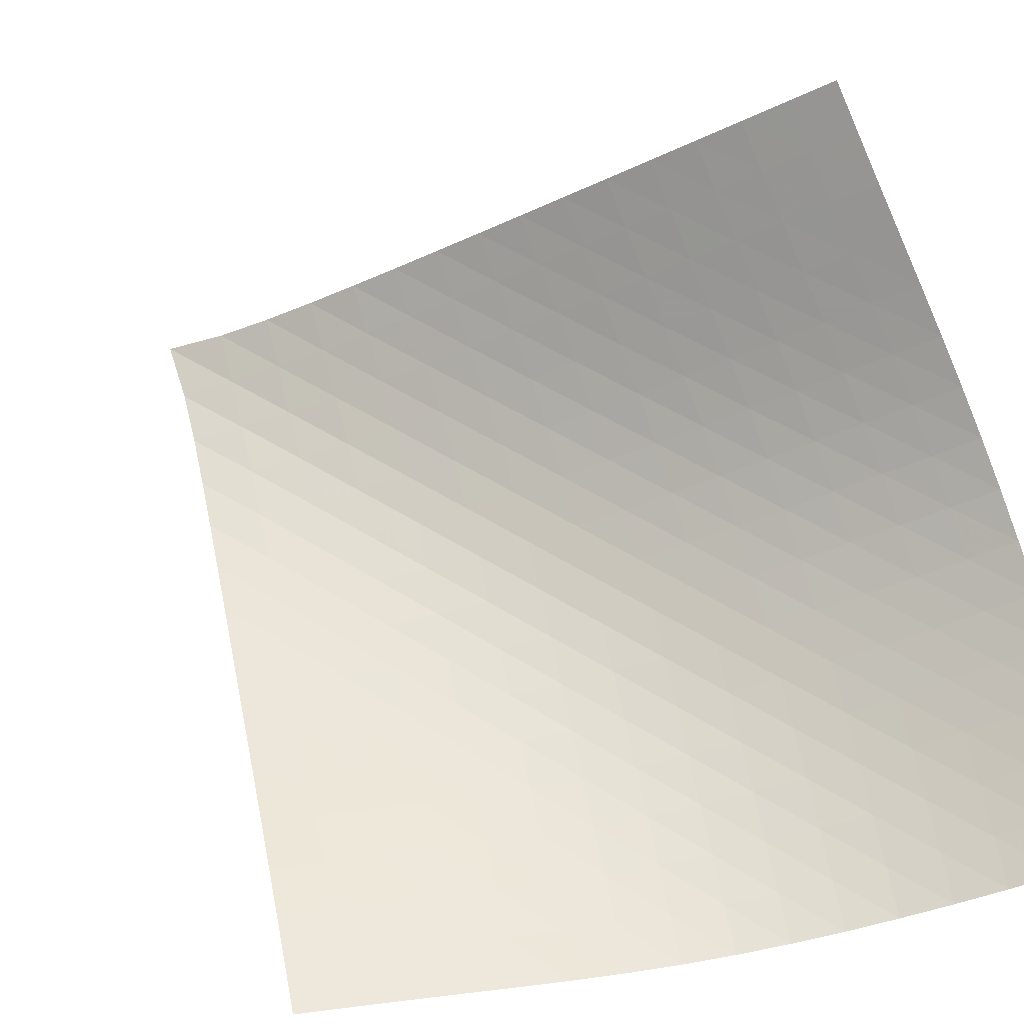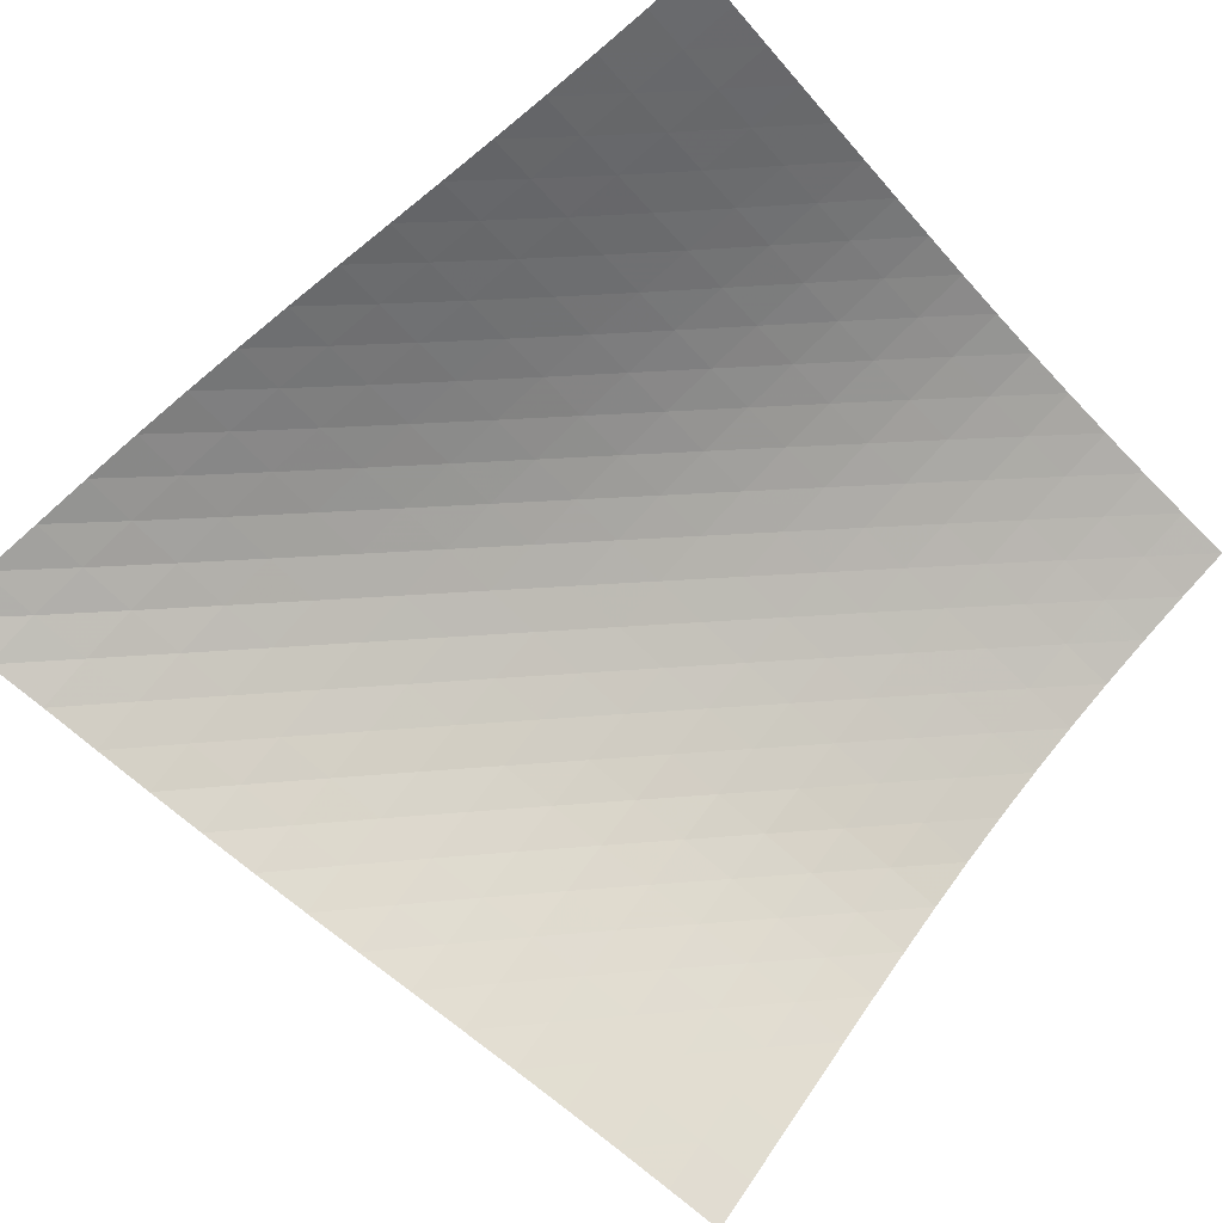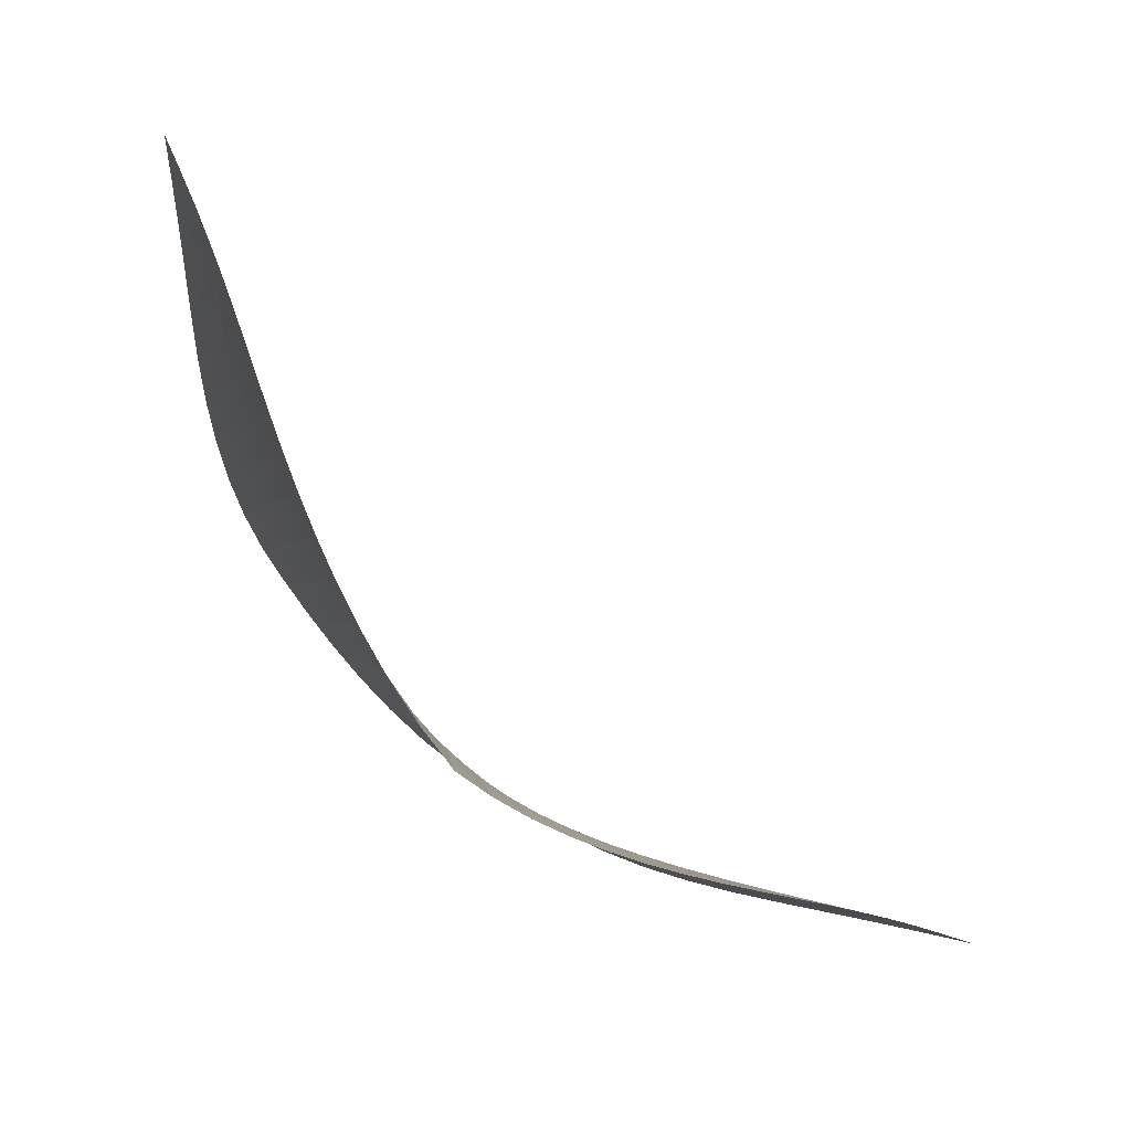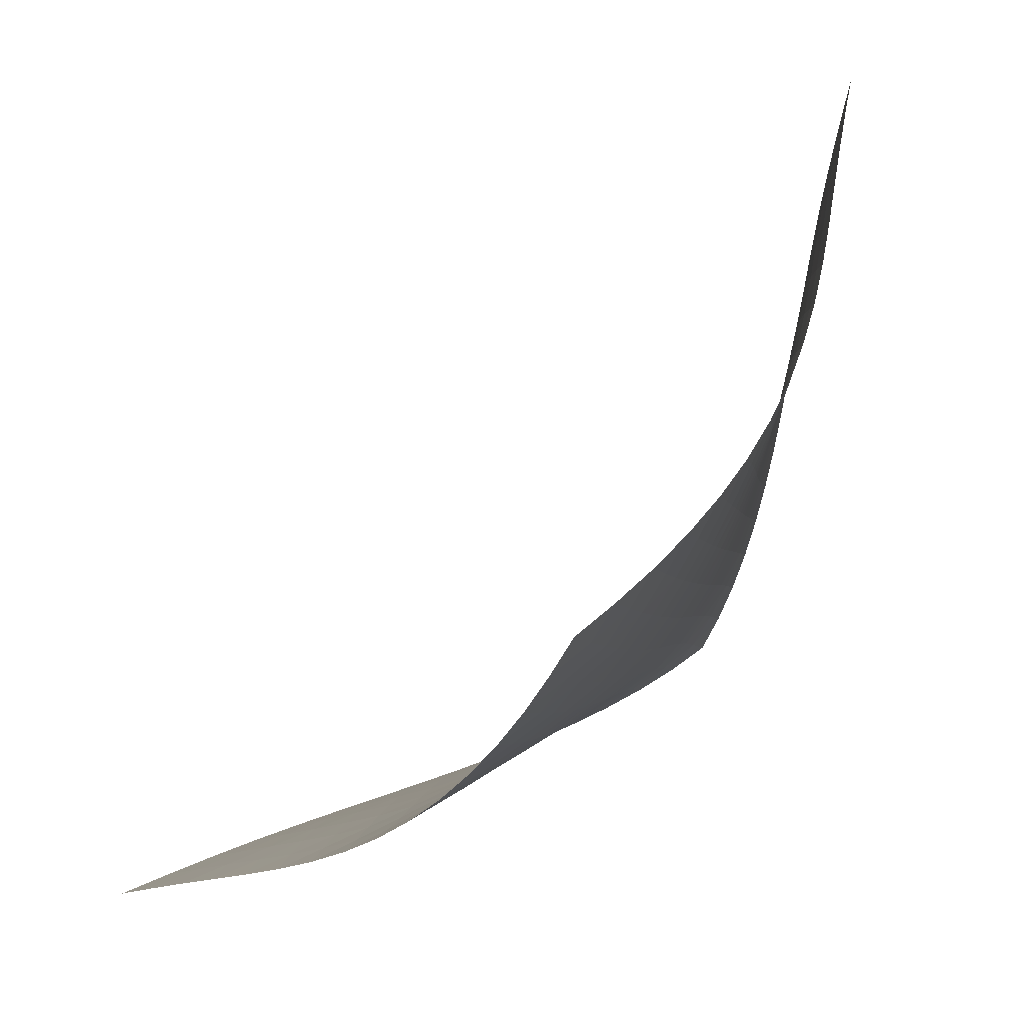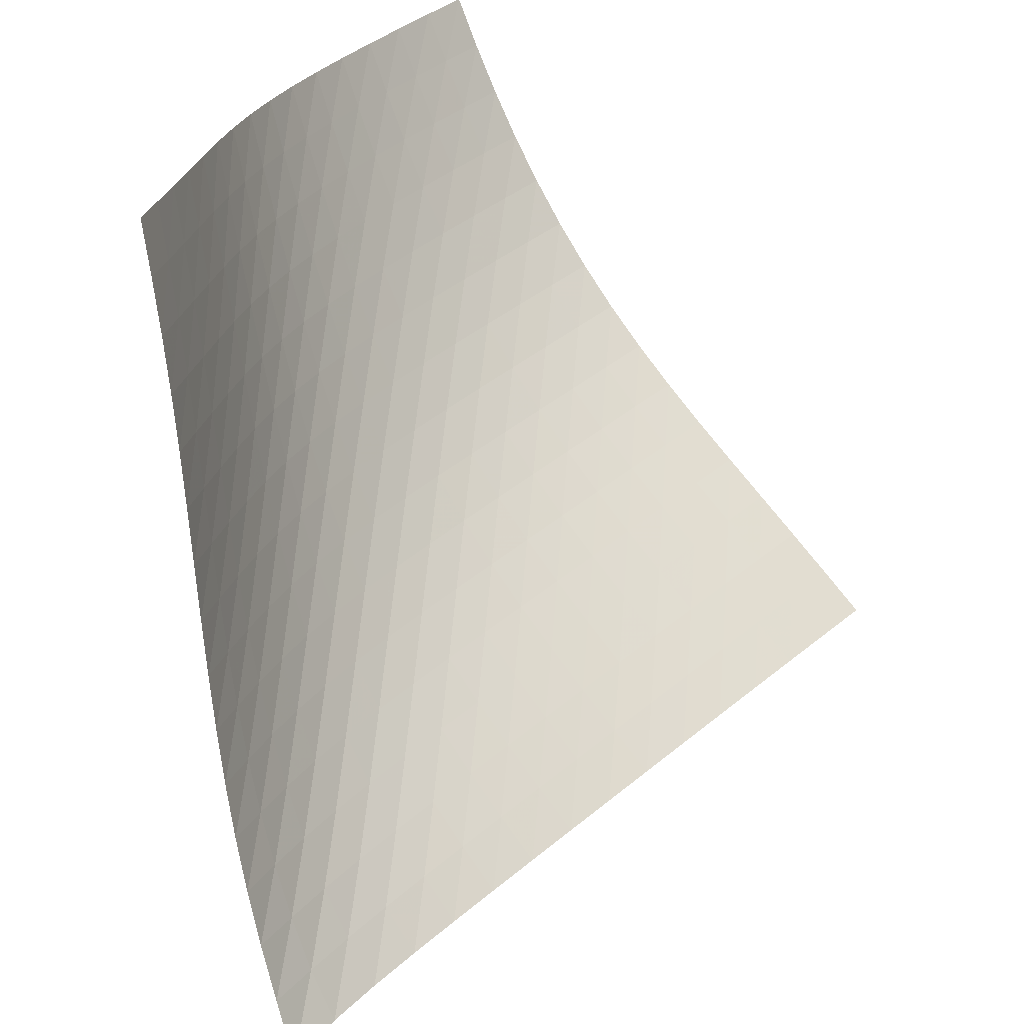
<metadata>
{"format":"obj","ext":"obj","renderer":"f3d","projection":"perspective","resolution":1024,"background":"white","views":[{"elev":29.1,"azim":-44.7,"up":"+Z"},{"elev":51.7,"azim":-91.6,"up":"+Z"},{"elev":12.2,"azim":-175.0,"up":"+Z"},{"elev":-13.8,"azim":19.4,"up":"+Z"},{"elev":79.5,"azim":-161.6,"up":"+Z"}]}
</metadata>
<code>
v -6.495 -0.04722 6.495
v -1.11 -10.41 12.91
v -12.91 -10.41 1.11
v -2.983 -18.22 2.983
v -12.48 -9.747 1.459
v -12.05 -9.078 1.799
v -11.61 -8.404 2.128
v -11.17 -7.724 2.444
v -10.72 -7.041 2.75
v -10.28 -6.354 3.053
v -9.836 -5.666 3.356
v -9.392 -4.977 3.666
v -8.95 -4.289 3.988
v -8.511 -3.602 4.327
v -8.077 -2.917 4.687
v -7.652 -2.232 5.076
v -7.239 -1.542 5.498
v -6.847 -0.8335 5.965
v -5.965 -0.8335 6.847
v -5.498 -1.542 7.239
v -5.076 -2.232 7.652
v -4.687 -2.917 8.077
v -4.327 -3.602 8.511
v -3.988 -4.289 8.95
v -3.666 -4.977 9.392
v -3.356 -5.666 9.836
v -3.053 -6.354 10.28
v -2.75 -7.041 10.72
v -2.444 -7.724 11.17
v -2.128 -8.404 11.61
v -1.799 -9.078 12.05
v -1.459 -9.747 12.48
v -1.107 -10.88 12.19
v -1.098 -11.35 11.46
v -1.082 -11.82 10.73
v -1.065 -12.29 10
v -1.058 -12.76 9.274
v -1.073 -13.24 8.553
v -1.122 -13.73 7.843
v -1.214 -14.24 7.149
v -1.351 -14.77 6.477
v -1.534 -15.31 5.829
v -1.759 -15.87 5.208
v -2.021 -16.44 4.615
v -2.316 -17.03 4.048
v -2.639 -17.62 3.505
v -3.505 -17.62 2.639
v -4.048 -17.03 2.316
v -4.615 -16.44 2.021
v -5.208 -15.87 1.759
v -5.829 -15.31 1.534
v -6.477 -14.77 1.351
v -7.149 -14.24 1.214
v -7.843 -13.73 1.122
v -8.553 -13.24 1.073
v -9.274 -12.76 1.058
v -10 -12.29 1.065
v -10.73 -11.82 1.082
v -11.46 -11.35 1.098
v -12.19 -10.88 1.107
v -6.271 -1.445 6.271
v -6.619 -2.103 5.751
v -7 -2.768 5.278
v -7.402 -3.437 4.846
v -7.819 -4.11 4.447
v -8.246 -4.787 4.077
v -8.68 -5.467 3.729
v -9.118 -6.15 3.398
v -9.559 -6.833 3.079
v -10 -7.516 2.764
v -10.44 -8.198 2.449
v -10.88 -8.876 2.127
v -11.32 -9.549 1.797
v -11.75 -10.22 1.455
v -5.751 -2.103 6.619
v -6.042 -2.705 6.042
v -6.377 -3.333 5.513
v -6.747 -3.977 5.031
v -7.141 -4.633 4.59
v -7.552 -5.296 4.184
v -7.975 -5.966 3.807
v -8.406 -6.64 3.451
v -8.841 -7.317 3.112
v -9.279 -7.995 2.782
v -9.717 -8.672 2.455
v -10.15 -9.348 2.126
v -10.59 -10.02 1.79
v -11.03 -10.69 1.447
v -5.278 -2.768 7
v -5.513 -3.333 6.377
v -5.794 -3.926 5.794
v -6.121 -4.541 5.258
v -6.483 -5.173 4.768
v -6.873 -5.819 4.32
v -7.28 -6.475 3.907
v -7.699 -7.139 3.522
v -8.127 -7.807 3.158
v -8.559 -8.478 2.809
v -8.994 -9.15 2.466
v -9.429 -9.821 2.126
v -9.864 -10.49 1.782
v -10.3 -11.16 1.434
v -4.846 -3.437 7.402
v -5.031 -3.977 6.747
v -5.258 -4.541 6.121
v -5.535 -5.128 5.535
v -5.858 -5.736 4.995
v -6.216 -6.361 4.5
v -6.602 -7 4.045
v -7.006 -7.65 3.624
v -7.422 -8.307 3.23
v -7.846 -8.969 2.855
v -8.275 -9.633 2.492
v -8.706 -10.3 2.136
v -9.138 -10.96 1.78
v -9.569 -11.63 1.422
v -4.447 -4.11 7.819
v -4.59 -4.633 7.141
v -4.768 -5.173 6.483
v -4.995 -5.736 5.858
v -5.272 -6.32 5.272
v -5.593 -6.924 4.73
v -5.95 -7.545 4.231
v -6.332 -8.179 3.77
v -6.732 -8.822 3.34
v -7.145 -9.473 2.935
v -7.565 -10.13 2.546
v -7.99 -10.78 2.168
v -8.416 -11.44 1.795
v -8.844 -12.1 1.425
v -4.077 -4.787 8.246
v -4.184 -5.296 7.552
v -4.32 -5.819 6.873
v -4.5 -6.361 6.216
v -4.73 -6.924 5.593
v -5.01 -7.508 5.01
v -5.332 -8.109 4.468
v -5.686 -8.726 3.965
v -6.065 -9.355 3.497
v -6.461 -9.993 3.057
v -6.869 -10.64 2.639
v -7.285 -11.28 2.236
v -7.704 -11.93 1.841
v -8.127 -12.58 1.454
v -3.729 -5.467 8.68
v -3.807 -5.966 7.975
v -3.907 -6.475 7.28
v -4.045 -7 6.602
v -4.231 -7.545 5.95
v -4.468 -8.109 5.332
v -4.751 -8.693 4.751
v -5.074 -9.294 4.21
v -5.427 -9.908 3.704
v -5.803 -10.53 3.229
v -6.194 -11.16 2.779
v -6.597 -11.8 2.347
v -7.007 -12.44 1.928
v -7.423 -13.08 1.52
v -3.398 -6.15 9.118
v -3.451 -6.64 8.406
v -3.522 -7.139 7.699
v -3.624 -7.65 7.006
v -3.77 -8.179 6.332
v -3.965 -8.726 5.686
v -4.21 -9.294 5.074
v -4.498 -9.878 4.498
v -4.822 -10.48 3.957
v -5.173 -11.09 3.448
v -5.546 -11.71 2.966
v -5.933 -12.34 2.506
v -6.331 -12.97 2.062
v -6.736 -13.6 1.631
v -3.079 -6.833 9.559
v -3.112 -7.317 8.841
v -3.158 -7.807 8.127
v -3.23 -8.307 7.422
v -3.34 -8.822 6.732
v -3.497 -9.355 6.065
v -3.704 -9.908 5.427
v -3.957 -10.48 4.822
v -4.25 -11.06 4.25
v -4.575 -11.66 3.71
v -4.926 -12.27 3.199
v -5.295 -12.89 2.711
v -5.679 -13.51 2.242
v -6.073 -14.14 1.789
v -2.764 -7.516 10
v -2.782 -7.995 9.279
v -2.809 -8.478 8.559
v -2.855 -8.969 7.846
v -2.935 -9.473 7.145
v -3.057 -9.993 6.461
v -3.229 -10.53 5.803
v -3.448 -11.09 5.173
v -3.71 -11.66 4.575
v -4.009 -12.25 4.009
v -4.336 -12.85 3.471
v -4.687 -13.45 2.958
v -5.055 -14.07 2.466
v -5.436 -14.69 1.992
v -2.449 -8.198 10.44
v -2.455 -8.672 9.717
v -2.466 -9.15 8.994
v -2.492 -9.633 8.275
v -2.546 -10.13 7.565
v -2.639 -10.64 6.869
v -2.779 -11.16 6.194
v -2.966 -11.71 5.546
v -3.199 -12.27 4.926
v -3.471 -12.85 4.336
v -3.775 -13.44 3.775
v -4.106 -14.04 3.24
v -4.458 -14.64 2.728
v -4.826 -15.25 2.235
v -2.127 -8.876 10.88
v -2.126 -9.348 10.15
v -2.126 -9.821 9.429
v -2.136 -10.3 8.706
v -2.168 -10.78 7.99
v -2.236 -11.28 7.285
v -2.347 -11.8 6.597
v -2.506 -12.34 5.933
v -2.711 -12.89 5.295
v -2.958 -13.45 4.687
v -3.24 -14.04 4.106
v -3.553 -14.63 3.553
v -3.889 -15.23 3.023
v -4.244 -15.83 2.514
v -1.797 -9.549 11.32
v -1.79 -10.02 10.59
v -1.782 -10.49 9.864
v -1.78 -10.96 9.138
v -1.795 -11.44 8.416
v -1.841 -11.93 7.704
v -1.928 -12.44 7.007
v -2.062 -12.97 6.331
v -2.242 -13.51 5.679
v -2.466 -14.07 5.055
v -2.728 -14.64 4.458
v -3.023 -15.23 3.889
v -3.344 -15.82 3.344
v -3.688 -16.42 2.822
v -1.455 -10.22 11.75
v -1.447 -10.69 11.03
v -1.434 -11.16 10.3
v -1.422 -11.63 9.569
v -1.425 -12.1 8.844
v -1.454 -12.58 8.127
v -1.52 -13.08 7.423
v -1.631 -13.6 6.736
v -1.789 -14.14 6.073
v -1.992 -14.69 5.436
v -2.235 -15.25 4.826
v -2.514 -15.83 4.244
v -2.822 -16.42 3.688
v -3.155 -17.02 3.155
f 256 46 4
f 256 4 47
f 5 74 60
f 5 60 3
f 74 88 59
f 74 59 60
f 88 102 58
f 88 58 59
f 102 116 57
f 102 57 58
f 116 130 56
f 116 56 57
f 130 144 55
f 130 55 56
f 144 158 54
f 144 54 55
f 158 172 53
f 158 53 54
f 172 186 52
f 172 52 53
f 186 200 51
f 186 51 52
f 200 214 50
f 200 50 51
f 214 228 49
f 214 49 50
f 228 242 48
f 228 48 49
f 242 256 47
f 242 47 48
f 1 19 61
f 1 61 18
f 18 61 62
f 18 62 17
f 17 62 63
f 17 63 16
f 16 63 64
f 16 64 15
f 15 64 65
f 15 65 14
f 14 65 66
f 14 66 13
f 13 66 67
f 13 67 12
f 12 67 68
f 12 68 11
f 11 68 69
f 11 69 10
f 10 69 70
f 10 70 9
f 9 70 71
f 9 71 8
f 8 71 72
f 8 72 7
f 7 72 73
f 7 73 6
f 6 73 74
f 6 74 5
f 19 20 75
f 19 75 61
f 61 75 76
f 61 76 62
f 62 76 77
f 62 77 63
f 63 77 78
f 63 78 64
f 64 78 79
f 64 79 65
f 65 79 80
f 65 80 66
f 66 80 81
f 66 81 67
f 67 81 82
f 67 82 68
f 68 82 83
f 68 83 69
f 69 83 84
f 69 84 70
f 70 84 85
f 70 85 71
f 71 85 86
f 71 86 72
f 72 86 87
f 72 87 73
f 73 87 88
f 73 88 74
f 20 21 89
f 20 89 75
f 75 89 90
f 75 90 76
f 76 90 91
f 76 91 77
f 77 91 92
f 77 92 78
f 78 92 93
f 78 93 79
f 79 93 94
f 79 94 80
f 80 94 95
f 80 95 81
f 81 95 96
f 81 96 82
f 82 96 97
f 82 97 83
f 83 97 98
f 83 98 84
f 84 98 99
f 84 99 85
f 85 99 100
f 85 100 86
f 86 100 101
f 86 101 87
f 87 101 102
f 87 102 88
f 21 22 103
f 21 103 89
f 89 103 104
f 89 104 90
f 90 104 105
f 90 105 91
f 91 105 106
f 91 106 92
f 92 106 107
f 92 107 93
f 93 107 108
f 93 108 94
f 94 108 109
f 94 109 95
f 95 109 110
f 95 110 96
f 96 110 111
f 96 111 97
f 97 111 112
f 97 112 98
f 98 112 113
f 98 113 99
f 99 113 114
f 99 114 100
f 100 114 115
f 100 115 101
f 101 115 116
f 101 116 102
f 22 23 117
f 22 117 103
f 103 117 118
f 103 118 104
f 104 118 119
f 104 119 105
f 105 119 120
f 105 120 106
f 106 120 121
f 106 121 107
f 107 121 122
f 107 122 108
f 108 122 123
f 108 123 109
f 109 123 124
f 109 124 110
f 110 124 125
f 110 125 111
f 111 125 126
f 111 126 112
f 112 126 127
f 112 127 113
f 113 127 128
f 113 128 114
f 114 128 129
f 114 129 115
f 115 129 130
f 115 130 116
f 23 24 131
f 23 131 117
f 117 131 132
f 117 132 118
f 118 132 133
f 118 133 119
f 119 133 134
f 119 134 120
f 120 134 135
f 120 135 121
f 121 135 136
f 121 136 122
f 122 136 137
f 122 137 123
f 123 137 138
f 123 138 124
f 124 138 139
f 124 139 125
f 125 139 140
f 125 140 126
f 126 140 141
f 126 141 127
f 127 141 142
f 127 142 128
f 128 142 143
f 128 143 129
f 129 143 144
f 129 144 130
f 24 25 145
f 24 145 131
f 131 145 146
f 131 146 132
f 132 146 147
f 132 147 133
f 133 147 148
f 133 148 134
f 134 148 149
f 134 149 135
f 135 149 150
f 135 150 136
f 136 150 151
f 136 151 137
f 137 151 152
f 137 152 138
f 138 152 153
f 138 153 139
f 139 153 154
f 139 154 140
f 140 154 155
f 140 155 141
f 141 155 156
f 141 156 142
f 142 156 157
f 142 157 143
f 143 157 158
f 143 158 144
f 25 26 159
f 25 159 145
f 145 159 160
f 145 160 146
f 146 160 161
f 146 161 147
f 147 161 162
f 147 162 148
f 148 162 163
f 148 163 149
f 149 163 164
f 149 164 150
f 150 164 165
f 150 165 151
f 151 165 166
f 151 166 152
f 152 166 167
f 152 167 153
f 153 167 168
f 153 168 154
f 154 168 169
f 154 169 155
f 155 169 170
f 155 170 156
f 156 170 171
f 156 171 157
f 157 171 172
f 157 172 158
f 26 27 173
f 26 173 159
f 159 173 174
f 159 174 160
f 160 174 175
f 160 175 161
f 161 175 176
f 161 176 162
f 162 176 177
f 162 177 163
f 163 177 178
f 163 178 164
f 164 178 179
f 164 179 165
f 165 179 180
f 165 180 166
f 166 180 181
f 166 181 167
f 167 181 182
f 167 182 168
f 168 182 183
f 168 183 169
f 169 183 184
f 169 184 170
f 170 184 185
f 170 185 171
f 171 185 186
f 171 186 172
f 27 28 187
f 27 187 173
f 173 187 188
f 173 188 174
f 174 188 189
f 174 189 175
f 175 189 190
f 175 190 176
f 176 190 191
f 176 191 177
f 177 191 192
f 177 192 178
f 178 192 193
f 178 193 179
f 179 193 194
f 179 194 180
f 180 194 195
f 180 195 181
f 181 195 196
f 181 196 182
f 182 196 197
f 182 197 183
f 183 197 198
f 183 198 184
f 184 198 199
f 184 199 185
f 185 199 200
f 185 200 186
f 28 29 201
f 28 201 187
f 187 201 202
f 187 202 188
f 188 202 203
f 188 203 189
f 189 203 204
f 189 204 190
f 190 204 205
f 190 205 191
f 191 205 206
f 191 206 192
f 192 206 207
f 192 207 193
f 193 207 208
f 193 208 194
f 194 208 209
f 194 209 195
f 195 209 210
f 195 210 196
f 196 210 211
f 196 211 197
f 197 211 212
f 197 212 198
f 198 212 213
f 198 213 199
f 199 213 214
f 199 214 200
f 29 30 215
f 29 215 201
f 201 215 216
f 201 216 202
f 202 216 217
f 202 217 203
f 203 217 218
f 203 218 204
f 204 218 219
f 204 219 205
f 205 219 220
f 205 220 206
f 206 220 221
f 206 221 207
f 207 221 222
f 207 222 208
f 208 222 223
f 208 223 209
f 209 223 224
f 209 224 210
f 210 224 225
f 210 225 211
f 211 225 226
f 211 226 212
f 212 226 227
f 212 227 213
f 213 227 228
f 213 228 214
f 30 31 229
f 30 229 215
f 215 229 230
f 215 230 216
f 216 230 231
f 216 231 217
f 217 231 232
f 217 232 218
f 218 232 233
f 218 233 219
f 219 233 234
f 219 234 220
f 220 234 235
f 220 235 221
f 221 235 236
f 221 236 222
f 222 236 237
f 222 237 223
f 223 237 238
f 223 238 224
f 224 238 239
f 224 239 225
f 225 239 240
f 225 240 226
f 226 240 241
f 226 241 227
f 227 241 242
f 227 242 228
f 31 32 243
f 31 243 229
f 229 243 244
f 229 244 230
f 230 244 245
f 230 245 231
f 231 245 246
f 231 246 232
f 232 246 247
f 232 247 233
f 233 247 248
f 233 248 234
f 234 248 249
f 234 249 235
f 235 249 250
f 235 250 236
f 236 250 251
f 236 251 237
f 237 251 252
f 237 252 238
f 238 252 253
f 238 253 239
f 239 253 254
f 239 254 240
f 240 254 255
f 240 255 241
f 241 255 256
f 241 256 242
f 32 2 33
f 32 33 243
f 243 33 34
f 243 34 244
f 244 34 35
f 244 35 245
f 245 35 36
f 245 36 246
f 246 36 37
f 246 37 247
f 247 37 38
f 247 38 248
f 248 38 39
f 248 39 249
f 249 39 40
f 249 40 250
f 250 40 41
f 250 41 251
f 251 41 42
f 251 42 252
f 252 42 43
f 252 43 253
f 253 43 44
f 253 44 254
f 254 44 45
f 254 45 255
f 255 45 46
f 255 46 256

</code>
